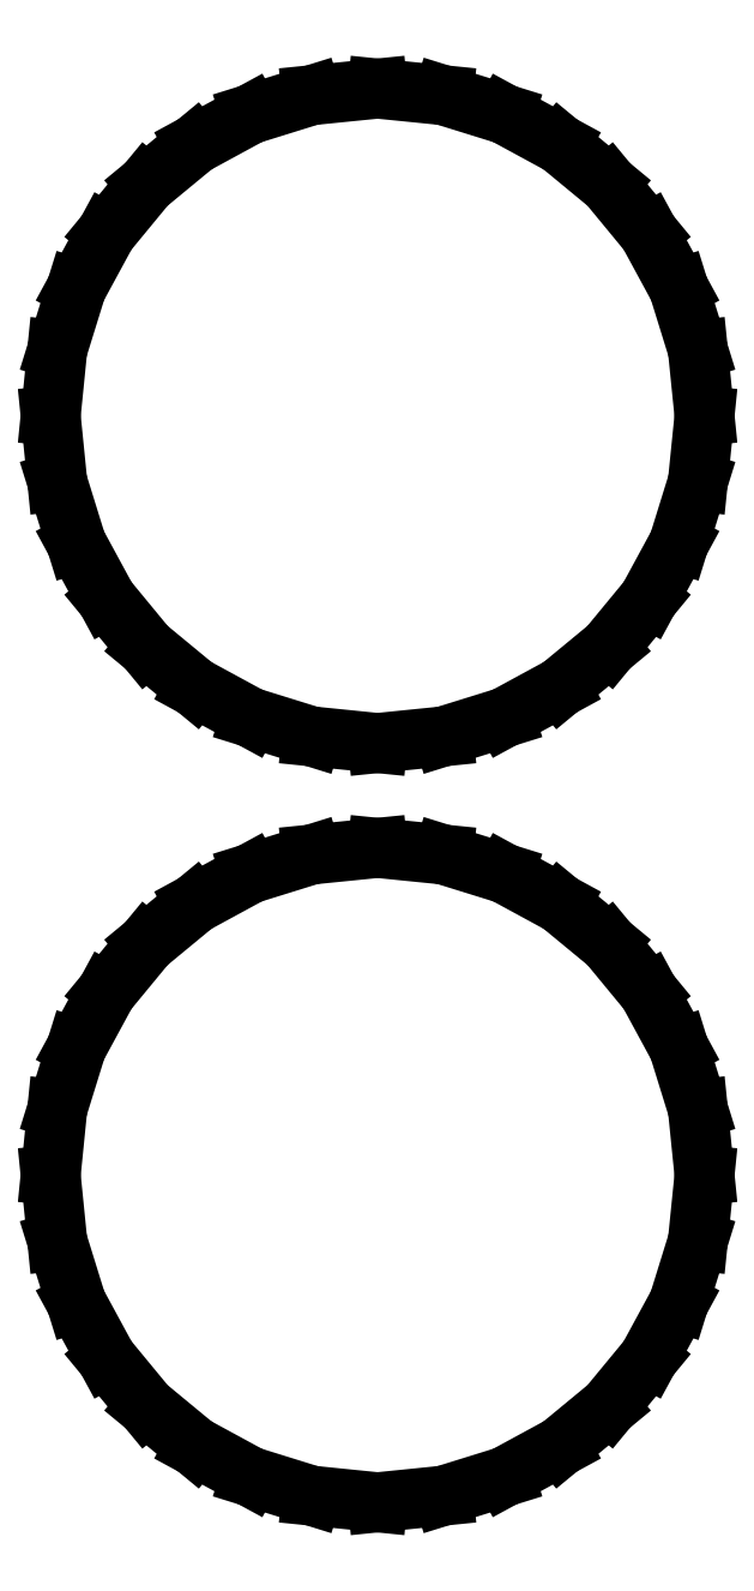
<metadata>
{"format":"dxf","ext":"dxf","renderer":"ezdxf+matplotlib","layout":"modelspace","background":"white","min_lineweight":24,"dpi":150}
</metadata>
<code>
0
SECTION
2
ENTITIES
0
LINE
8
0
10
45.6
20
75.07
30
0
11
45.35
21
72.54
31
0
0
LINE
8
0
10
45.35
20
72.54
30
0
11
44.61
21
70.18
31
0
0
LINE
8
0
10
44.61
20
70.18
30
0
11
43.45
21
68.04
31
0
0
LINE
8
0
10
43.45
20
68.04
30
0
11
41.92
21
66.18
31
0
0
LINE
8
0
10
41.92
20
66.18
30
0
11
40.05
21
64.64
31
0
0
LINE
8
0
10
40.05
20
64.64
30
0
11
37.92
21
63.48
31
0
0
LINE
8
0
10
37.92
20
63.48
30
0
11
35.55
21
62.75
31
0
0
LINE
8
0
10
35.55
20
62.75
30
0
11
33.02
21
62.49
31
0
0
LINE
8
0
10
33.02
20
62.49
30
0
11
30.48
21
62.75
31
0
0
LINE
8
0
10
30.48
20
62.75
30
0
11
28.12
21
63.48
31
0
0
LINE
8
0
10
28.12
20
63.48
30
0
11
25.98
21
64.64
31
0
0
LINE
8
0
10
25.98
20
64.64
30
0
11
24.12
21
66.18
31
0
0
LINE
8
0
10
24.12
20
66.18
30
0
11
22.58
21
68.04
31
0
0
LINE
8
0
10
22.58
20
68.04
30
0
11
21.42
21
70.18
31
0
0
LINE
8
0
10
21.42
20
70.18
30
0
11
20.69
21
72.54
31
0
0
LINE
8
0
10
20.69
20
72.54
30
0
11
20.43
21
75.07
31
0
0
LINE
8
0
10
20.43
20
75.07
30
0
11
20.69
21
77.61
31
0
0
LINE
8
0
10
20.69
20
77.61
30
0
11
21.42
21
79.97
31
0
0
LINE
8
0
10
21.42
20
79.97
30
0
11
22.58
21
82.11
31
0
0
LINE
8
0
10
22.58
20
82.11
30
0
11
24.12
21
83.97
31
0
0
LINE
8
0
10
24.12
20
83.97
30
0
11
25.98
21
85.51
31
0
0
LINE
8
0
10
25.98
20
85.51
30
0
11
28.12
21
86.67
31
0
0
LINE
8
0
10
28.12
20
86.67
30
0
11
30.48
21
87.4
31
0
0
LINE
8
0
10
30.48
20
87.4
30
0
11
33.02
21
87.66
31
0
0
LINE
8
0
10
33.02
20
87.66
30
0
11
35.55
21
87.4
31
0
0
LINE
8
0
10
35.55
20
87.4
30
0
11
37.92
21
86.67
31
0
0
LINE
8
0
10
37.92
20
86.67
30
0
11
40.05
21
85.51
31
0
0
LINE
8
0
10
40.05
20
85.51
30
0
11
41.92
21
83.97
31
0
0
LINE
8
0
10
41.92
20
83.97
30
0
11
43.45
21
82.11
31
0
0
LINE
8
0
10
43.45
20
82.11
30
0
11
44.61
21
79.97
31
0
0
LINE
8
0
10
44.61
20
79.97
30
0
11
45.35
21
77.61
31
0
0
LINE
8
0
10
45.35
20
77.61
30
0
11
45.6
21
75.07
31
0
0
LINE
8
0
10
45.6
20
45.87
30
0
11
45.35
21
43.34
31
0
0
LINE
8
0
10
45.35
20
43.34
30
0
11
44.61
21
40.98
31
0
0
LINE
8
0
10
44.61
20
40.98
30
0
11
43.45
21
38.84
31
0
0
LINE
8
0
10
43.45
20
38.84
30
0
11
41.92
21
36.98
31
0
0
LINE
8
0
10
41.92
20
36.98
30
0
11
40.05
21
35.44
31
0
0
LINE
8
0
10
40.05
20
35.44
30
0
11
37.92
21
34.28
31
0
0
LINE
8
0
10
37.92
20
34.28
30
0
11
35.55
21
33.55
31
0
0
LINE
8
0
10
35.55
20
33.55
30
0
11
33.02
21
33.29
31
0
0
LINE
8
0
10
33.02
20
33.29
30
0
11
30.48
21
33.55
31
0
0
LINE
8
0
10
30.48
20
33.55
30
0
11
28.12
21
34.28
31
0
0
LINE
8
0
10
28.12
20
34.28
30
0
11
25.98
21
35.44
31
0
0
LINE
8
0
10
25.98
20
35.44
30
0
11
24.12
21
36.98
31
0
0
LINE
8
0
10
24.12
20
36.98
30
0
11
22.58
21
38.84
31
0
0
LINE
8
0
10
22.58
20
38.84
30
0
11
21.42
21
40.98
31
0
0
LINE
8
0
10
21.42
20
40.98
30
0
11
20.69
21
43.34
31
0
0
LINE
8
0
10
20.69
20
43.34
30
0
11
20.43
21
45.87
31
0
0
LINE
8
0
10
20.43
20
45.87
30
0
11
20.69
21
48.41
31
0
0
LINE
8
0
10
20.69
20
48.41
30
0
11
21.42
21
50.77
31
0
0
LINE
8
0
10
21.42
20
50.77
30
0
11
22.58
21
52.91
31
0
0
LINE
8
0
10
22.58
20
52.91
30
0
11
24.12
21
54.77
31
0
0
LINE
8
0
10
24.12
20
54.77
30
0
11
25.98
21
56.31
31
0
0
LINE
8
0
10
25.98
20
56.31
30
0
11
28.12
21
57.47
31
0
0
LINE
8
0
10
28.12
20
57.47
30
0
11
30.48
21
58.2
31
0
0
LINE
8
0
10
30.48
20
58.2
30
0
11
33.02
21
58.46
31
0
0
LINE
8
0
10
33.02
20
58.46
30
0
11
35.55
21
58.2
31
0
0
LINE
8
0
10
35.55
20
58.2
30
0
11
37.92
21
57.47
31
0
0
LINE
8
0
10
37.92
20
57.47
30
0
11
40.05
21
56.31
31
0
0
LINE
8
0
10
40.05
20
56.31
30
0
11
41.92
21
54.77
31
0
0
LINE
8
0
10
41.92
20
54.77
30
0
11
43.45
21
52.91
31
0
0
LINE
8
0
10
43.45
20
52.91
30
0
11
44.61
21
50.77
31
0
0
LINE
8
0
10
44.61
20
50.77
30
0
11
45.35
21
48.41
31
0
0
LINE
8
0
10
45.35
20
48.41
30
0
11
45.6
21
45.87
31
0
0
ENDSEC
0
EOF

</code>
